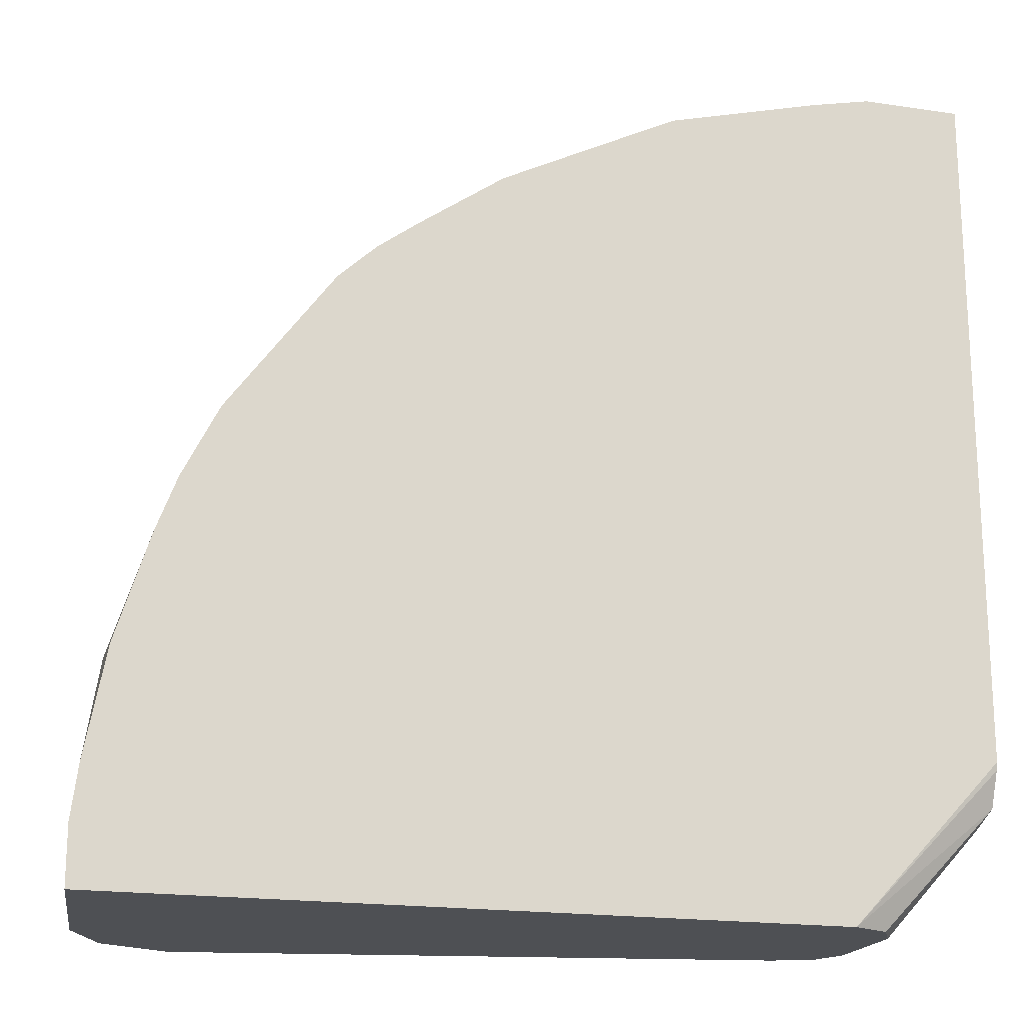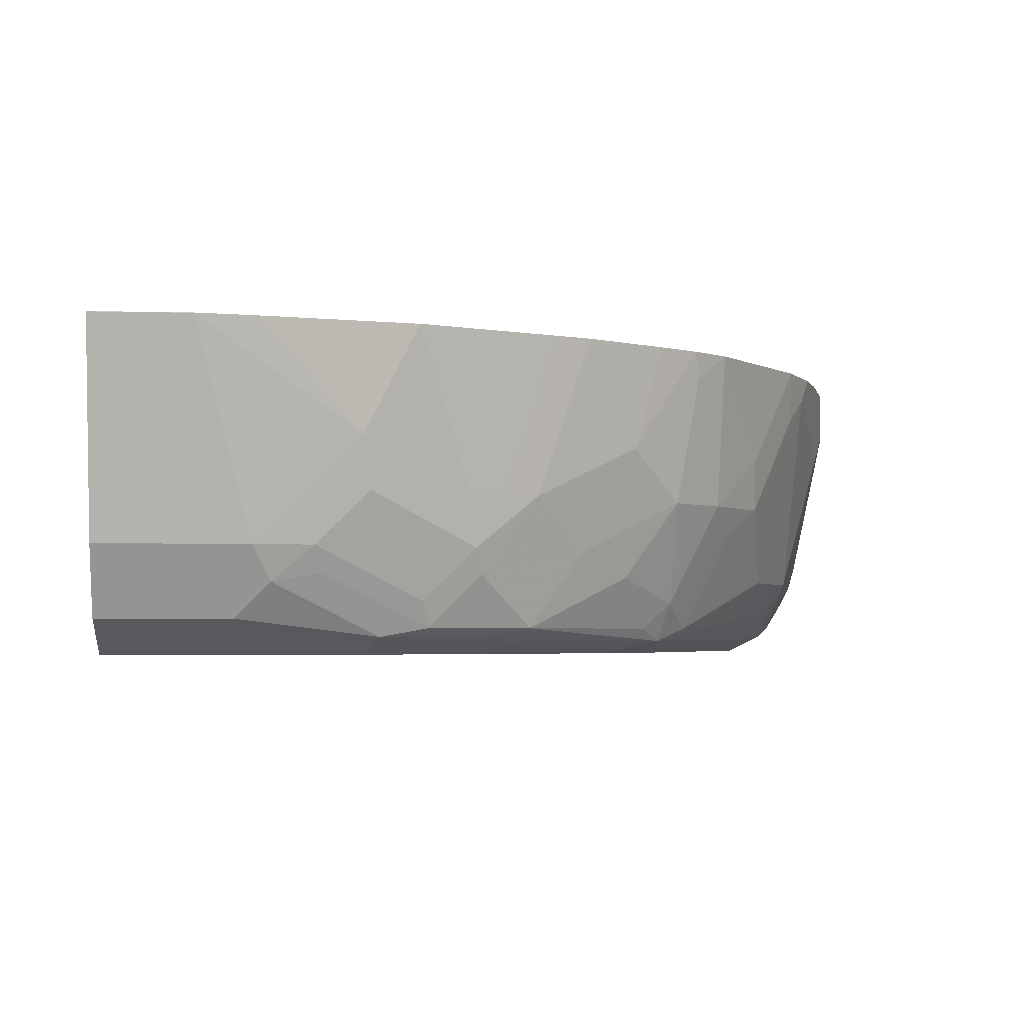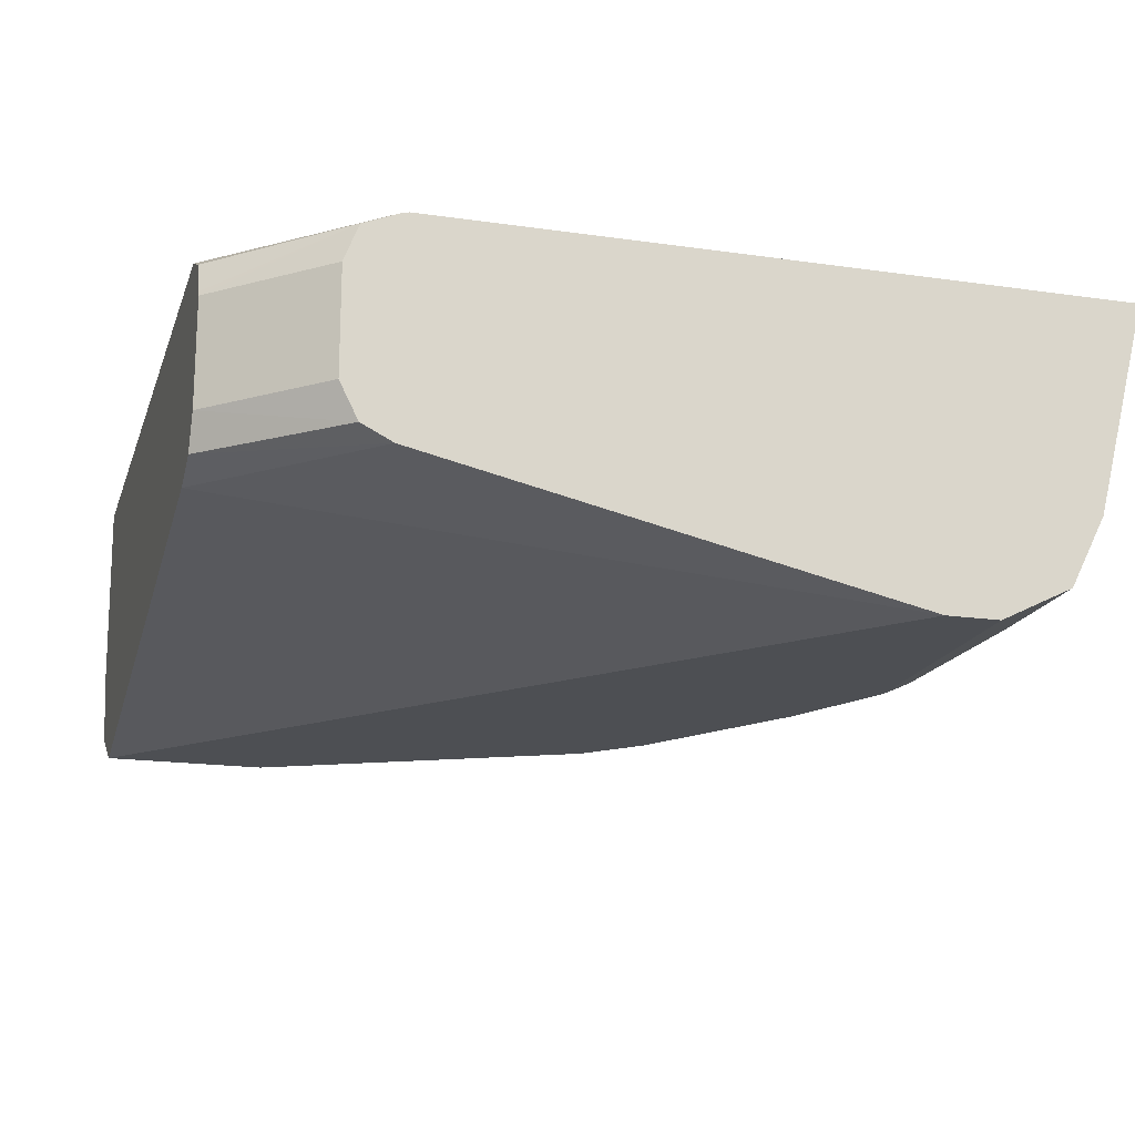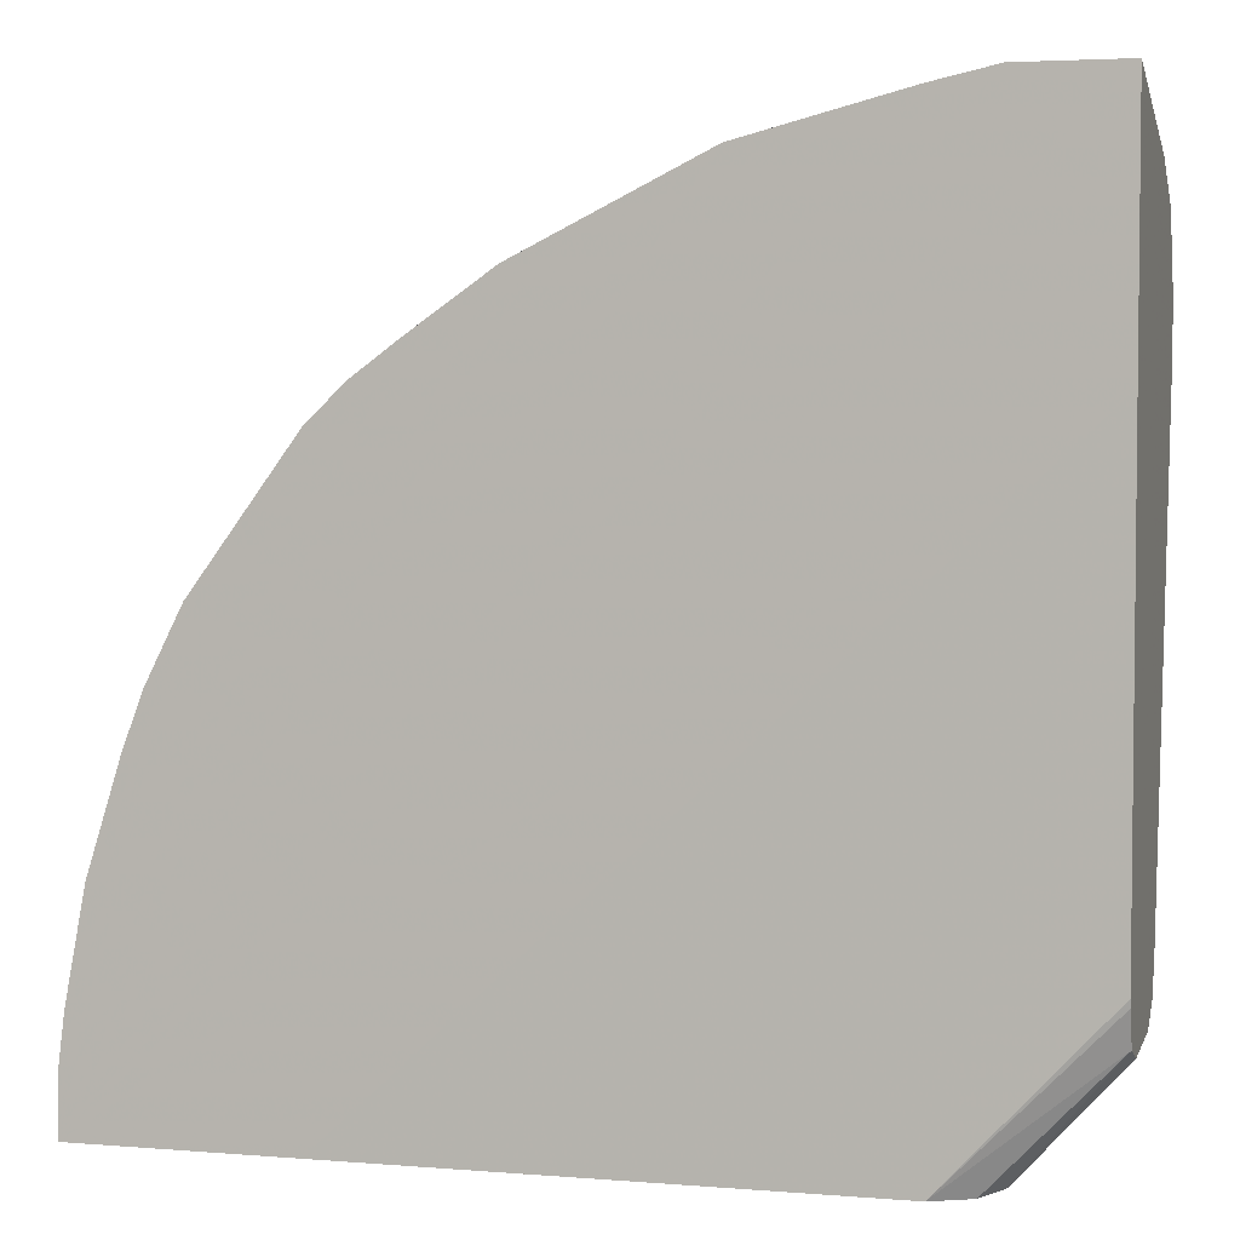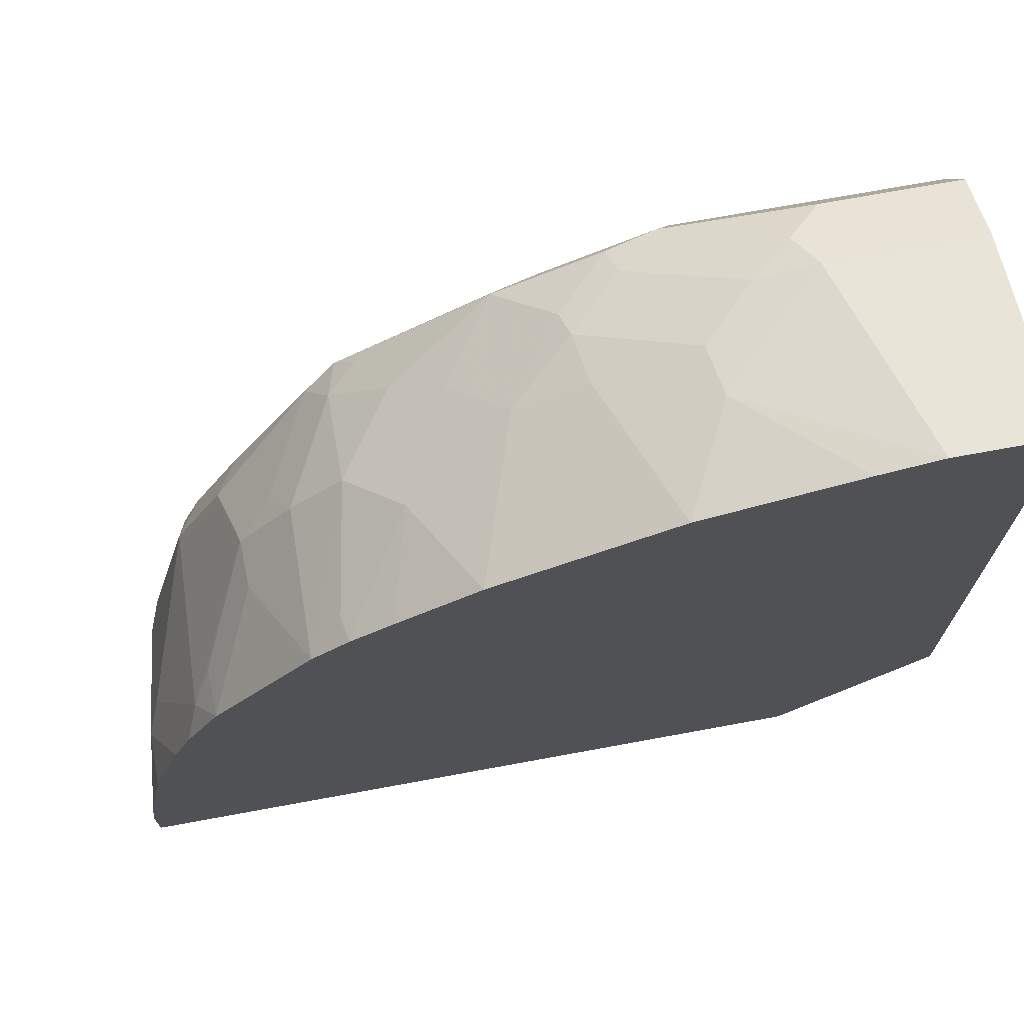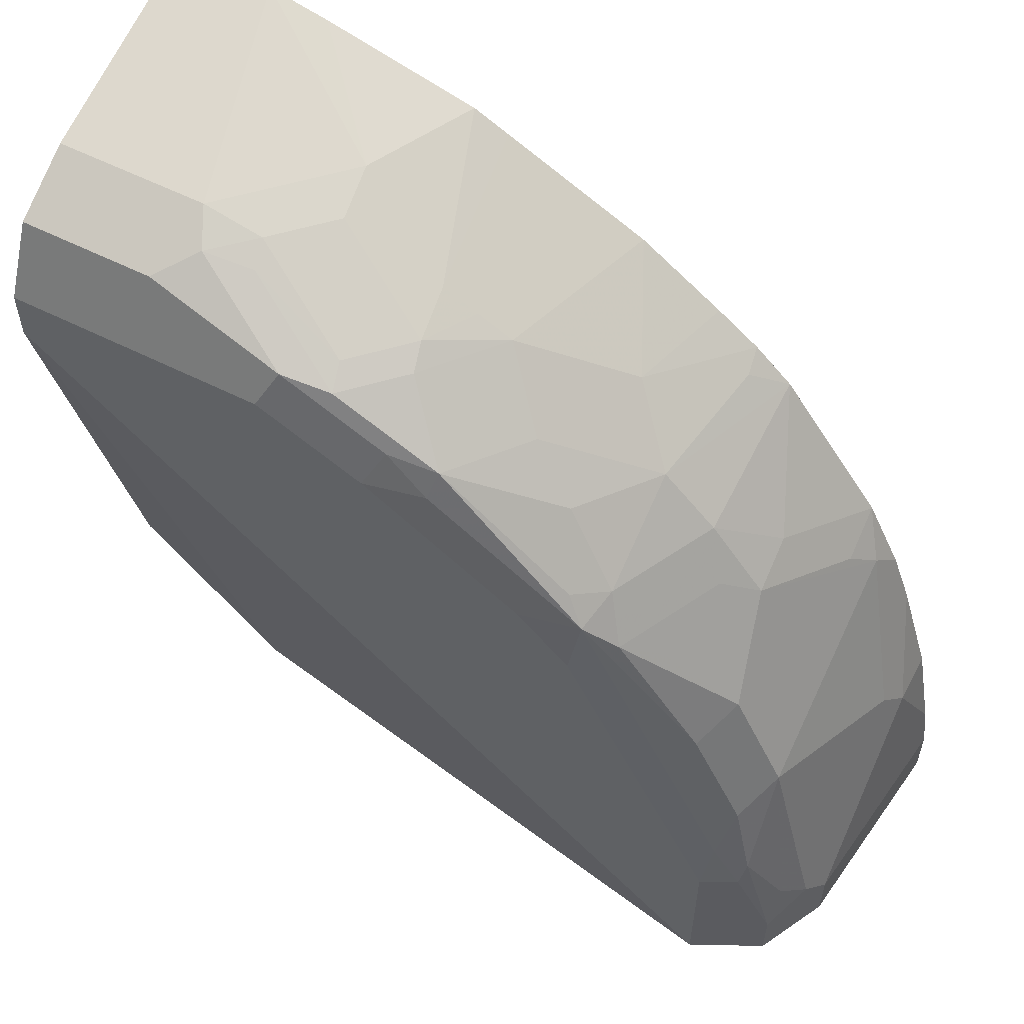
<metadata>
{"format":"obj","ext":"obj","renderer":"f3d","projection":"perspective","resolution":1024,"background":"white","views":[{"elev":-18.9,"azim":164.2,"up":"+Z"},{"elev":-3.3,"azim":-5.2,"up":"+Y"},{"elev":-17.9,"azim":-105.9,"up":"+Y"},{"elev":3.9,"azim":-165.0,"up":"+Z"},{"elev":71.5,"azim":169.6,"up":"+Z"},{"elev":57.0,"azim":27.8,"up":"+Z"}]}
</metadata>
<code>
v 0.5226 -0.5065 -0.00259
v 0.5226 -0.5065 0.03171
v 0.5067 -0.6334 -0.00259
v 0.3959 -0.5065 -0.00259
v 0.5187 -0.5065 0.06282
v 0.5067 -0.6334 0.03171
v 0.4856 -0.6756 -0.00259
v 0.09503 -0.5067 -0.00259
v 0.004131 -0.5065 0.3643
v 0.5187 -0.5065 0.06316
v 0.5067 -0.5384 0.1267
v 0.5067 -0.57 0.09502
v 0.4988 -0.6492 0.04751
v 0.4856 -0.6756 0.03171
v 0.4988 -0.5859 0.1109
v 0.475 -0.6334 0.1584
v 0.4433 -0.6967 -0.00259
v 0.07305 -0.5174 -0.00259
v 0.004131 -0.5162 0.06984
v 0.004131 -0.5079 0.09033
v 0.004131 -0.5067 0.09502
v 0.004131 -0.5065 0.5067
v 0.5067 -0.5065 0.1265
v 0.4988 -0.5542 0.1425
v 0.487 -0.5065 0.1898
v 0.4869 -0.5065 0.19
v 0.4671 -0.6492 0.1742
v 0.4869 -0.665 0.06336
v 0.4671 -0.6809 0.1109
v 0.4645 -0.6861 0.09502
v 0.4433 -0.6967 0.09502
v 0.004131 -0.6967 0.38
v 0.09503 -0.6334 -0.00259
v 0.06336 -0.5368 -0.00259
v 0.004131 -0.5384 0.06132
v 0.06209 -0.5397 -0.00259
v 0.06356 -0.5065 0.5067
v 0.004131 -0.5067 0.5067
v 0.4671 -0.5225 0.2375
v 0.4671 -0.5859 0.2059
v 0.4751 -0.5065 0.2216
v 0.475 -0.5067 0.2217
v 0.4539 -0.6756 0.1584
v 0.4354 -0.6492 0.2375
v 0.4473 -0.6888 0.1267
v 0.4117 -0.6967 0.1584
v 0.004131 -0.6967 0.4117
v 0.004131 -0.6334 0.09502
v 0.004131 -0.6323 0.09038
v 0.07173 -0.6233 -0.00259
v 0.004131 -0.6017 0.06132
v 0.06209 -0.603 -0.00259
v 0.09899 -0.5065 0.4988
v 0.06336 -0.5067 0.5067
v 0.1584 -0.57 0.475
v 0.004131 -0.6334 0.475
v 0.4645 -0.5067 0.2428
v 0.454 -0.5065 0.2638
v 0.4539 -0.5067 0.2639
v 0.4552 -0.5384 0.2533
v 0.4236 -0.6017 0.285
v 0.4645 -0.5065 0.2428
v 0.4222 -0.6756 0.2217
v 0.4156 -0.6888 0.19
v 0.3919 -0.665 0.285
v 0.3721 -0.6809 0.3008
v 0.3483 -0.6967 0.285
v 0.004131 -0.6756 0.4539
v 0.1584 -0.6967 0.4117
v 0.004131 -0.6231 0.07204
v 0.004131 -0.6187 0.06979
v 0.09919 -0.5065 0.4988
v 0.09503 -0.6334 0.475
v 0.1307 -0.6334 0.4671
v 0.1623 -0.6017 0.4671
v 0.2257 -0.6334 0.4354
v 0.2217 -0.6017 0.4433
v 0.19 -0.5067 0.475
v 0.4539 -0.5065 0.2639
v 0.3919 -0.5065 0.3484
v 0.4222 -0.57 0.2955
v 0.3906 -0.6017 0.3272
v 0.4038 -0.6175 0.3008
v 0.3523 -0.6888 0.3167
v 0.3589 -0.665 0.3272
v 0.3167 -0.6967 0.3167
v 0.08447 -0.6756 0.4539
v 0.2217 -0.6967 0.38
v 0.2323 -0.6861 0.4011
v 0.1689 -0.6861 0.4328
v 0.1902 -0.5065 0.4749
v 0.1056 -0.6545 0.4644
v 0.1346 -0.6492 0.4592
v 0.194 -0.665 0.4354
v 0.2296 -0.6492 0.4275
v 0.2639 -0.6017 0.4222
v 0.2428 -0.6017 0.4328
v 0.2113 -0.5065 0.4645
v 0.2745 -0.5065 0.4328
v 0.3721 -0.5225 0.3642
v 0.3589 -0.6017 0.3589
v 0.3694 -0.5065 0.3695
v 0.3694 -0.5067 0.3695
v 0.3404 -0.6809 0.3325
v 0.2613 -0.6809 0.3958
v 0.2573 -0.6888 0.38
v 0.3246 -0.6492 0.3642
v 0.198 -0.6809 0.4275
v 0.2956 -0.6334 0.3905
v 0.3272 -0.57 0.3905
v 0.2955 -0.5065 0.4223
v 0.3445 -0.5065 0.3879
v 0.2957 -0.5065 0.4222
f 54 73 55
f 57 62 58
f 56 87 73
f 56 68 87
f 55 73 74
f 55 74 75
f 55 77 78
f 55 76 77
f 55 75 76
f 58 79 59
f 55 78 72
f 59 79 80
f 66 82 85
f 59 81 61
f 59 61 60
f 61 81 82
f 61 82 83
f 61 83 66
f 61 66 65
f 63 66 84
f 66 83 82
f 67 84 86
f 66 85 84
f 53 55 72
f 59 80 81
f 52 70 71
f 38 73 54
f 50 70 52
f 37 55 53
f 69 88 89
f 38 56 73
f 39 42 41
f 39 41 57
f 39 57 58
f 39 58 59
f 39 59 60
f 39 60 61
f 39 61 44
f 39 44 40
f 51 52 71
f 41 62 57
f 43 63 84
f 43 84 64
f 43 64 45
f 44 61 65
f 44 65 66
f 44 66 63
f 46 64 84
f 46 84 67
f 47 69 87
f 47 87 68
f 49 70 50
f 43 44 63
f 69 89 90
f 102 112 103
f 72 78 91
f 87 90 92
f 88 106 89
f 89 106 105
f 89 105 108
f 89 108 90
f 90 108 93
f 90 93 92
f 93 108 94
f 95 108 105
f 95 105 109
f 95 109 96
f 85 105 104
f 96 109 110
f 96 111 99
f 96 99 97
f 100 103 101
f 101 103 110
f 101 110 109
f 101 109 105
f 101 105 107
f 103 112 110
f 110 112 113
f 110 113 111
f 37 54 55
f 96 110 111
f 85 107 105
f 85 101 107
f 84 88 86
f 73 87 92
f 73 92 74
f 74 92 93
f 74 93 94
f 74 94 76
f 74 76 75
f 76 94 108
f 76 108 95
f 76 95 96
f 76 96 97
f 76 97 77
f 77 98 91
f 77 91 78
f 77 97 99
f 77 99 98
f 80 100 101
f 80 101 82
f 80 82 81
f 80 102 103
f 80 103 100
f 82 101 85
f 84 85 104
f 84 104 105
f 84 105 106
f 84 106 88
f 69 90 87
f 35 52 51
f 9 48 32
f 33 49 50
f 1 58 62
f 1 41 26
f 1 26 25
f 1 25 23
f 1 23 10
f 1 10 5
f 1 5 2
f 2 5 6
f 3 6 14
f 3 14 7
f 4 8 9
f 1 79 58
f 5 10 11
f 5 12 6
f 6 13 14
f 6 12 15
f 6 15 16
f 6 16 27
f 6 27 13
f 7 14 30
f 7 30 31
f 7 31 17
f 8 18 19
f 8 19 20
f 5 11 12
f 8 20 21
f 1 80 79
f 1 112 102
f 35 36 52
f 1 2 6
f 1 6 3
f 1 3 7
f 1 7 17
f 1 17 33
f 1 33 50
f 1 50 52
f 1 52 36
f 1 36 34
f 1 34 18
f 1 102 80
f 1 18 8
f 1 4 9
f 1 9 22
f 1 22 37
f 1 37 53
f 1 53 72
f 1 72 91
f 1 91 98
f 1 98 99
f 1 99 111
f 1 111 113
f 1 113 112
f 1 8 4
f 8 21 9
f 1 62 41
f 9 20 19
f 17 88 69
f 17 69 47
f 17 47 32
f 17 32 33
f 18 34 19
f 19 34 36
f 19 36 35
f 22 38 54
f 22 54 37
f 24 26 39
f 24 39 40
f 24 40 27
f 26 41 42
f 26 42 39
f 27 43 29
f 27 29 28
f 27 40 44
f 27 44 43
f 29 43 45
f 29 45 30
f 30 45 31
f 31 45 64
f 31 64 46
f 9 21 20
f 33 48 49
f 17 86 88
f 17 67 86
f 32 48 33
f 17 31 46
f 17 46 67
f 9 35 51
f 9 51 71
f 9 71 70
f 9 70 49
f 9 49 48
f 9 32 47
f 9 47 68
f 9 68 56
f 9 56 38
f 9 38 22
f 10 23 11
f 9 19 35
f 11 15 12
f 11 23 25
f 11 25 26
f 11 26 24
f 13 27 28
f 13 28 14
f 14 28 29
f 14 29 30
f 15 24 16
f 16 24 27
f 11 24 15

</code>
